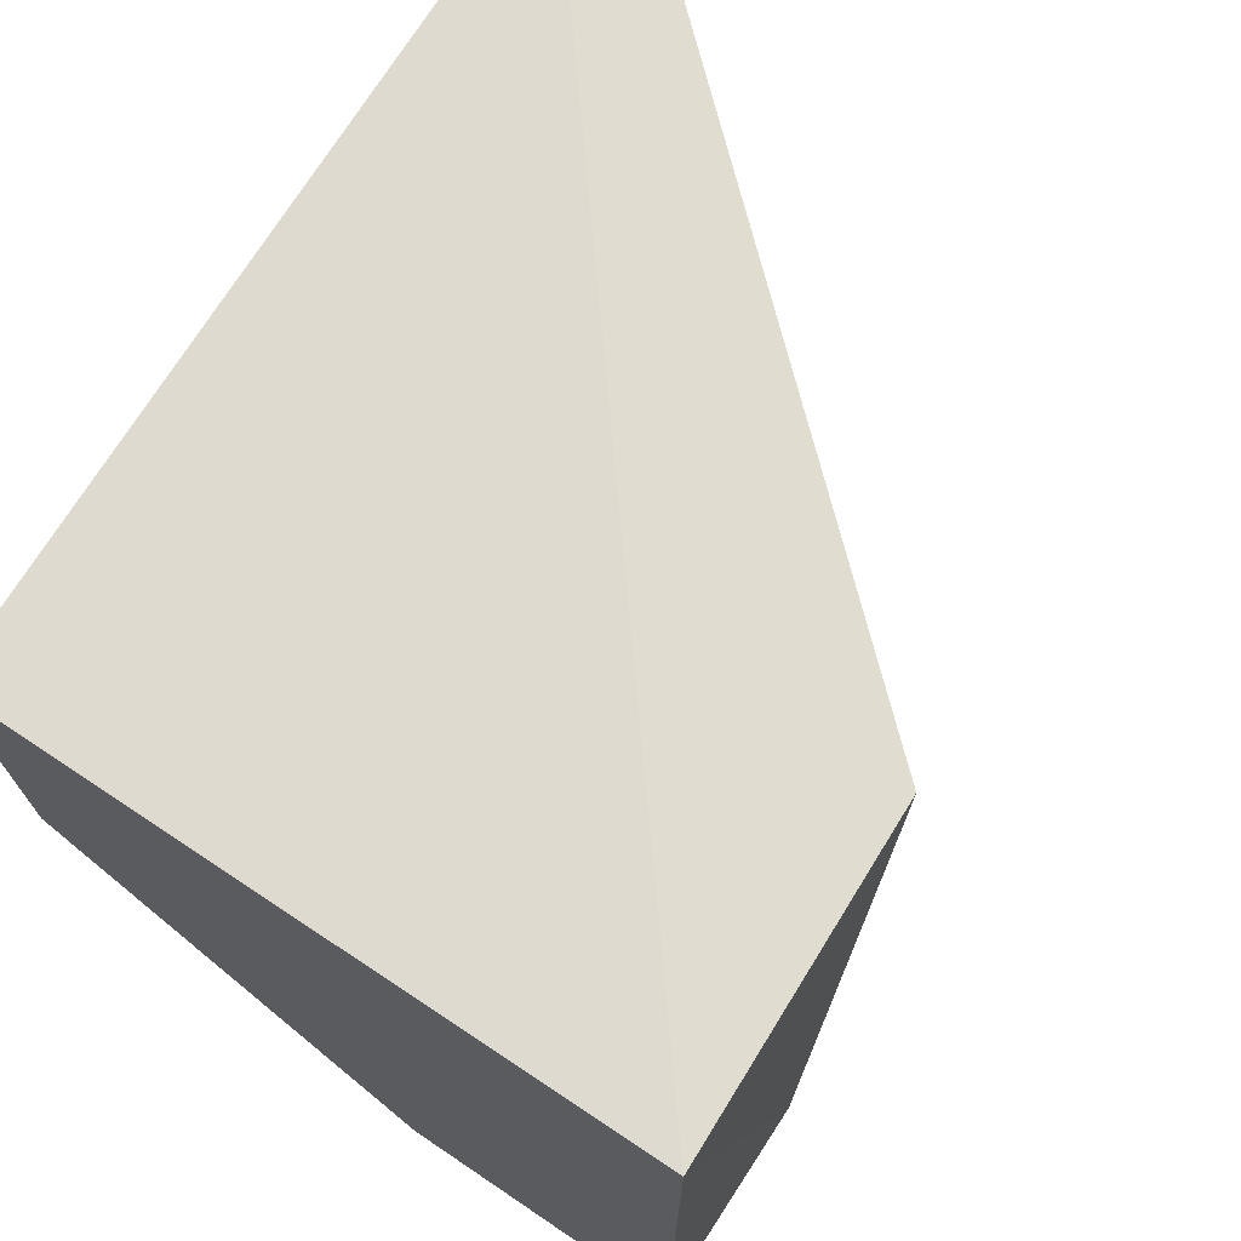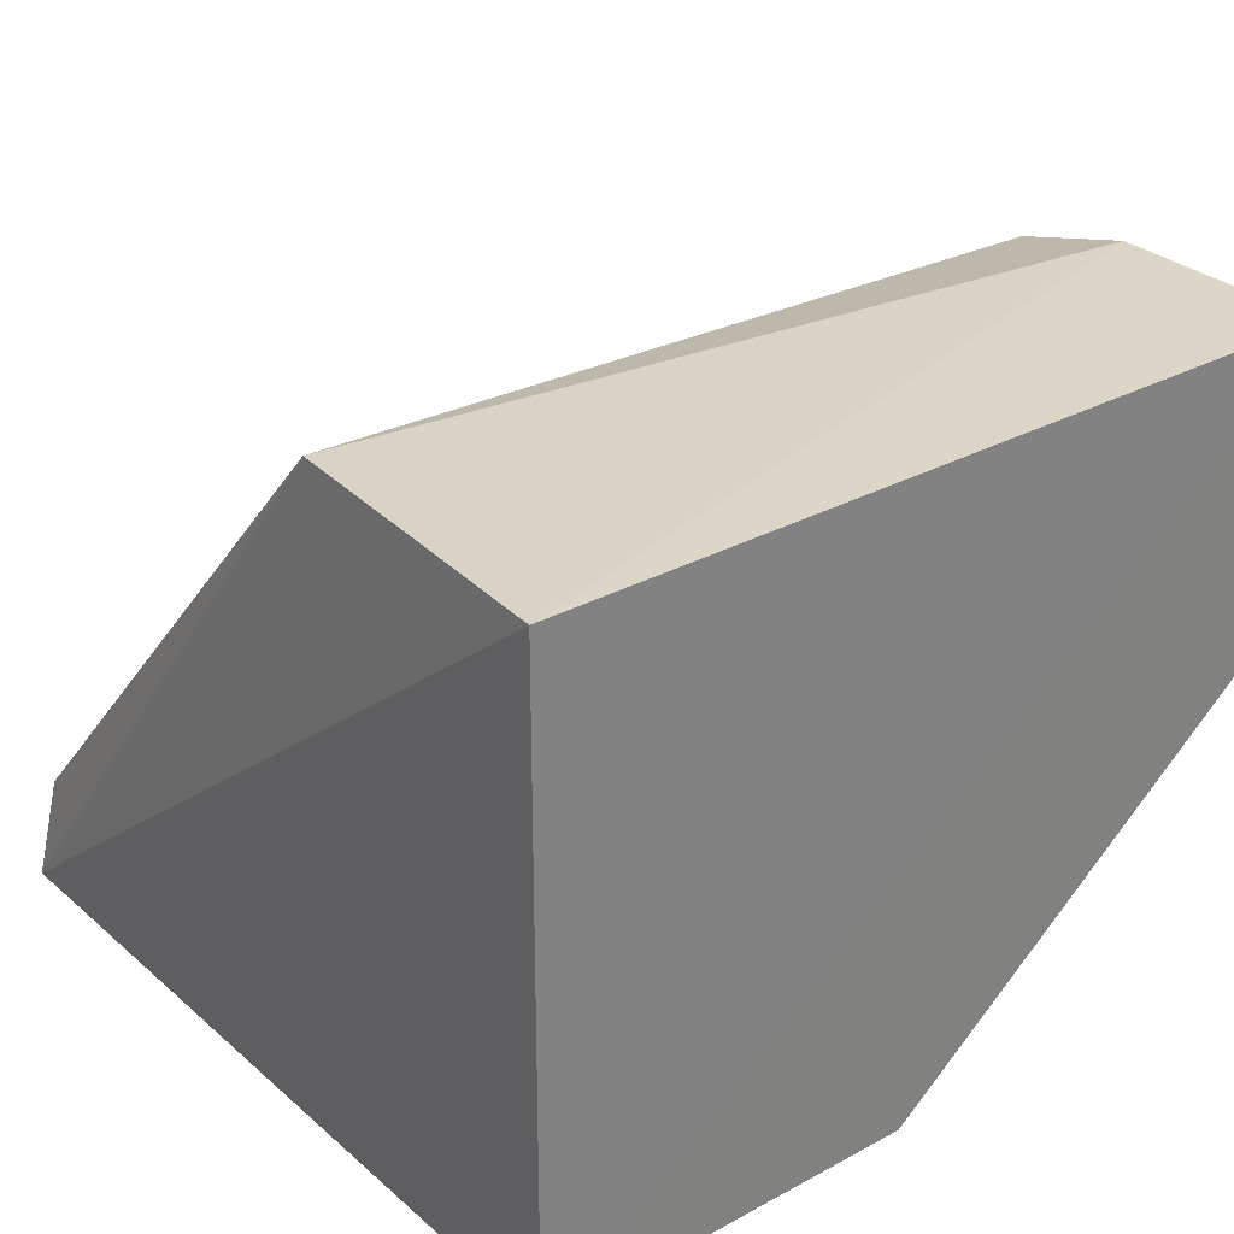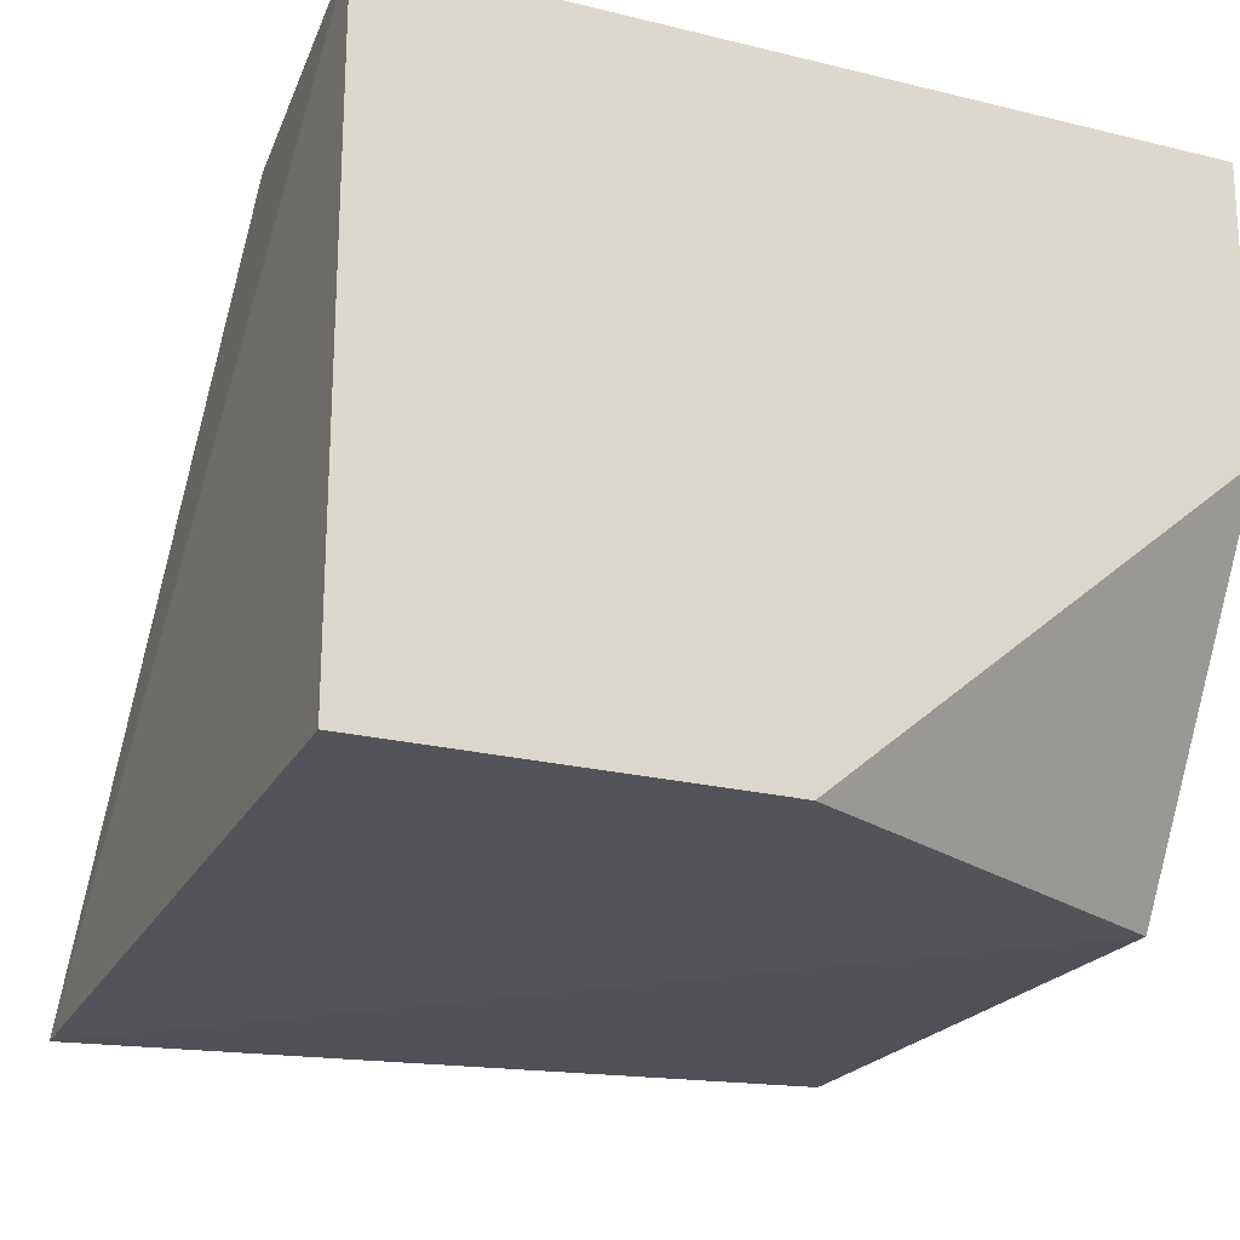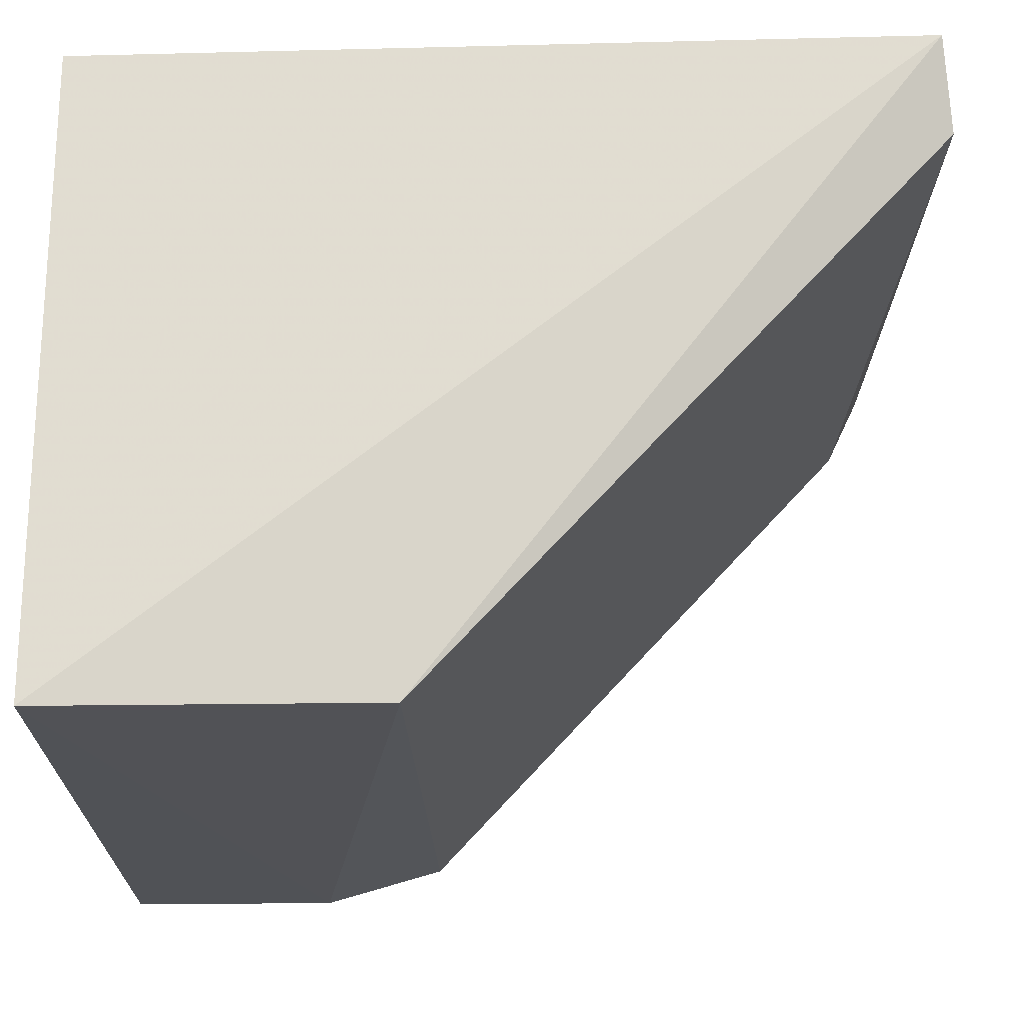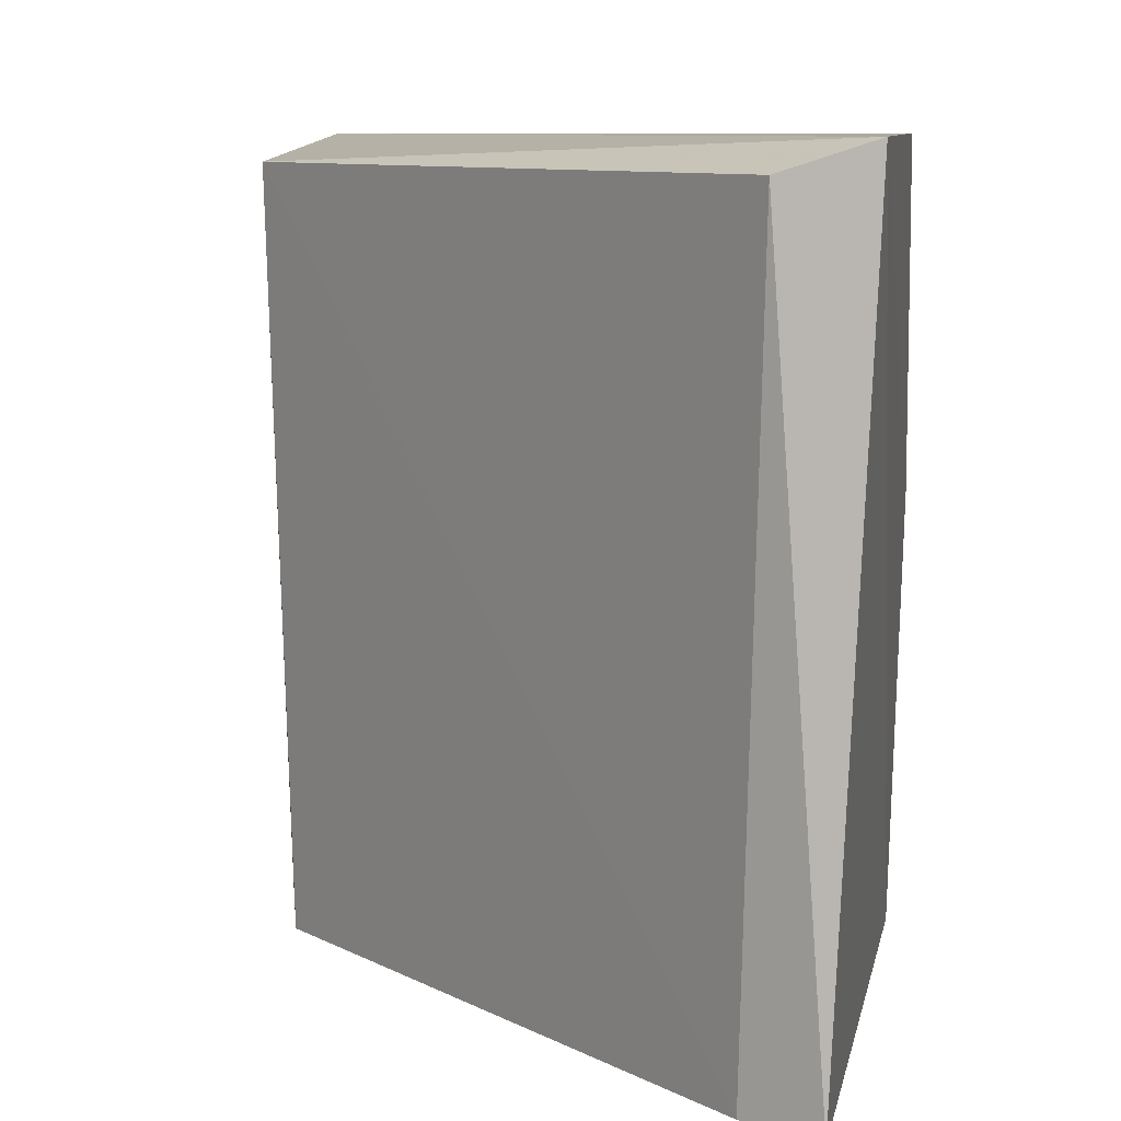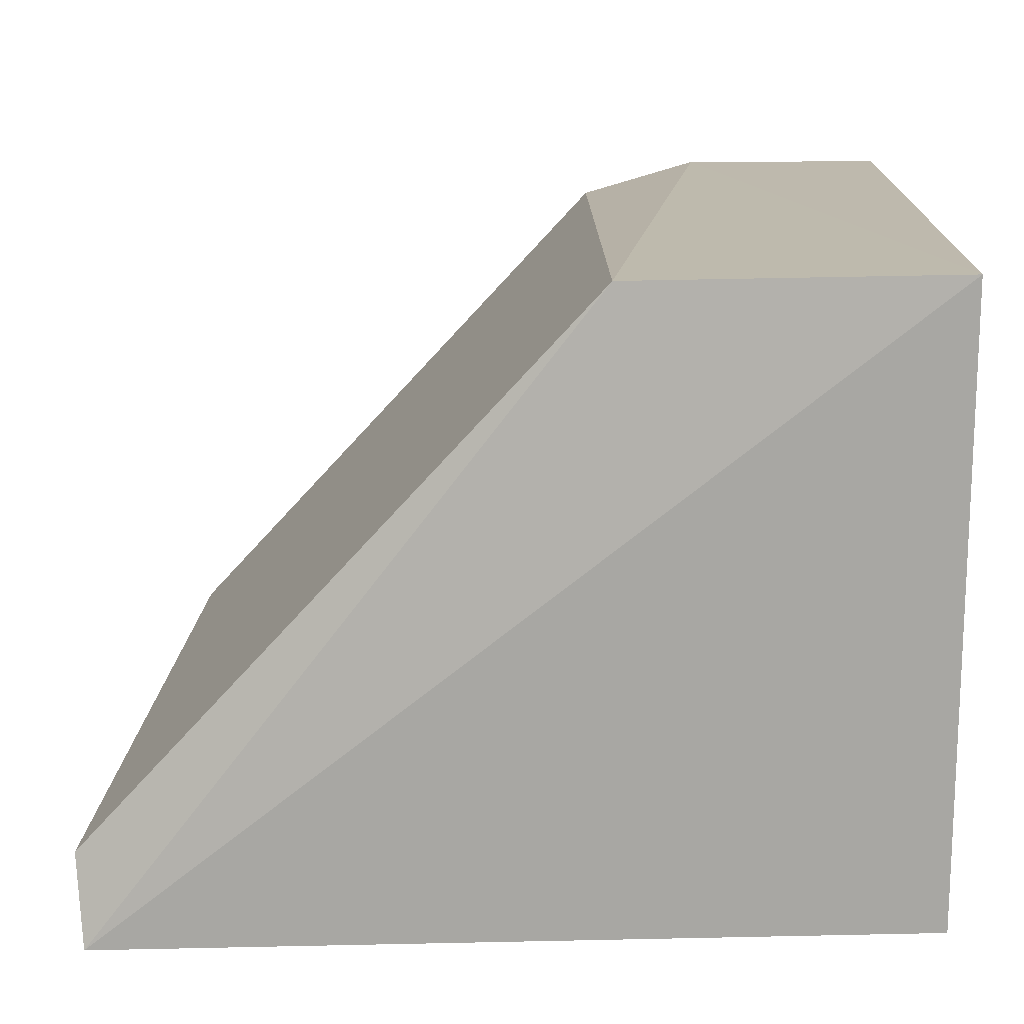
<metadata>
{"format":"obj","ext":"obj","renderer":"f3d","projection":"perspective","resolution":1024,"background":"white","views":[{"elev":71.6,"azim":123.5,"up":"+Z"},{"elev":30.0,"azim":51.7,"up":"+Y"},{"elev":-22.0,"azim":66.5,"up":"+Y"},{"elev":69.2,"azim":-180.0,"up":"+Z"},{"elev":8.3,"azim":-79.4,"up":"+Z"},{"elev":15.3,"azim":0.9,"up":"+Y"}]}
</metadata>
<code>
v 0.04548 -0.01465 0.02793
v 0.04545 -0.03574 0.02792
v 0.0456 -0.01461 0.001265
v 0.03419 -0.01594 0.000966
v 0.01787 -0.03673 0.02755
v 0.03835 -0.03574 0.001169
v 0.03462 -0.01505 0.02691
v 0.04543 -0.03575 0.01525
v 0.01724 -0.03558 0.0007465
v 0.0384 -0.01466 0.001192
v 0.04554 -0.02409 0.001335
v 0.01845 -0.03302 0.0008682
v 0.01753 -0.03374 0.02658
f 1 2 3
f 5 2 1
f 6 4 3
f 7 5 1
f 8 2 5
f 8 5 6
f 9 6 5
f 9 4 6
f 10 7 1
f 10 1 3
f 10 3 4
f 10 4 7
f 11 8 6
f 11 6 3
f 11 3 2
f 11 2 8
f 12 7 4
f 12 4 9
f 13 12 9
f 13 9 5
f 13 5 7
f 13 7 12

</code>
